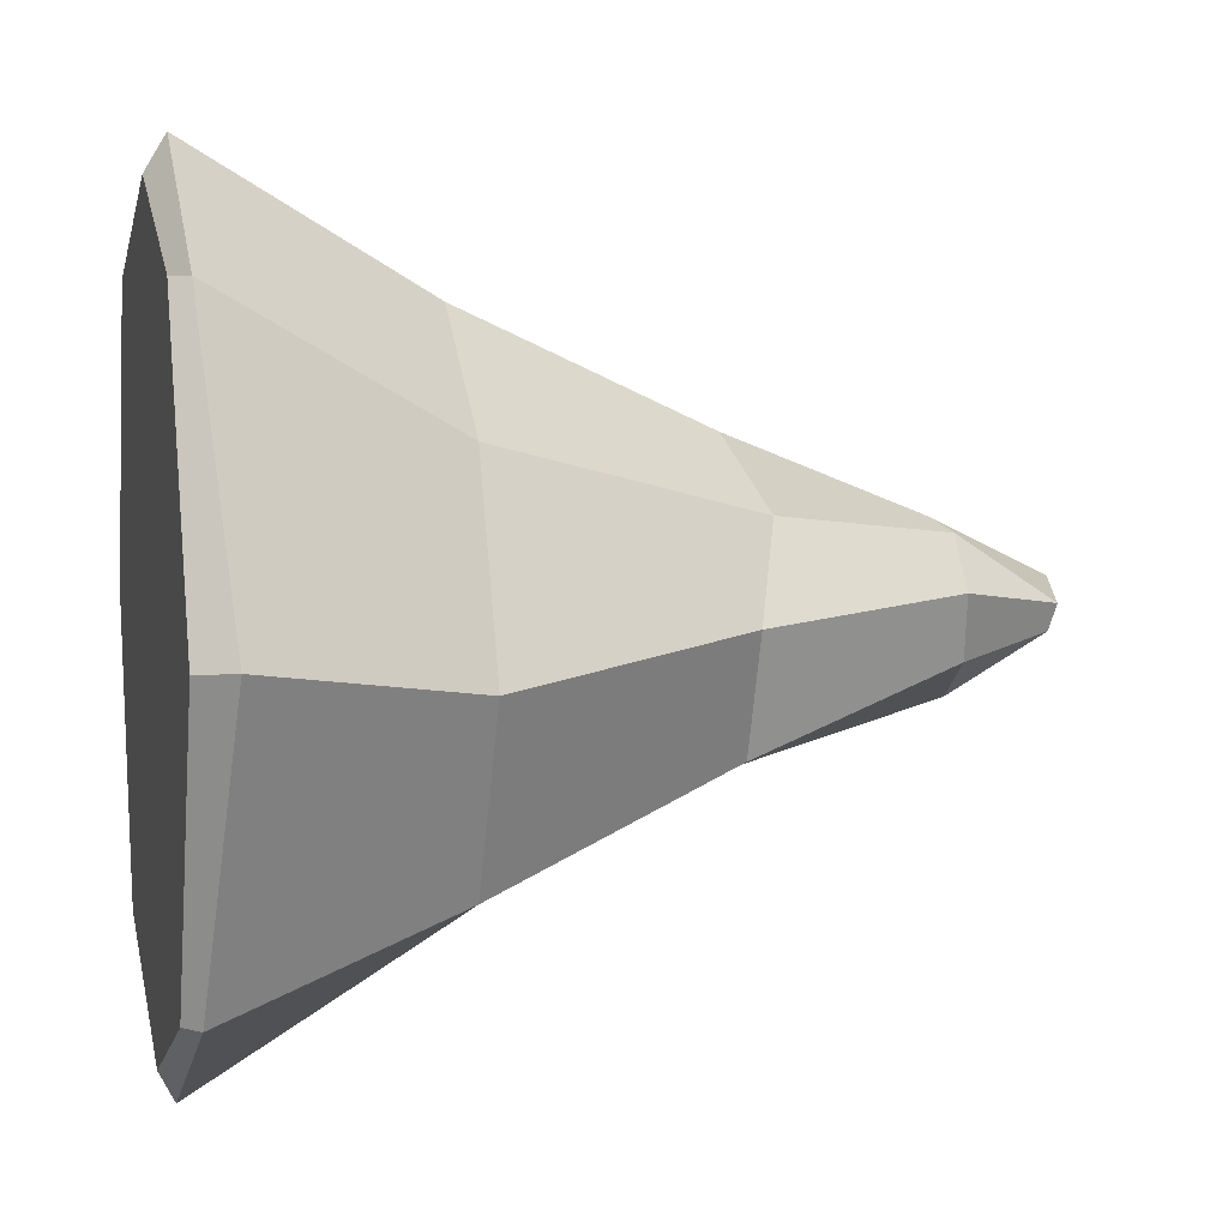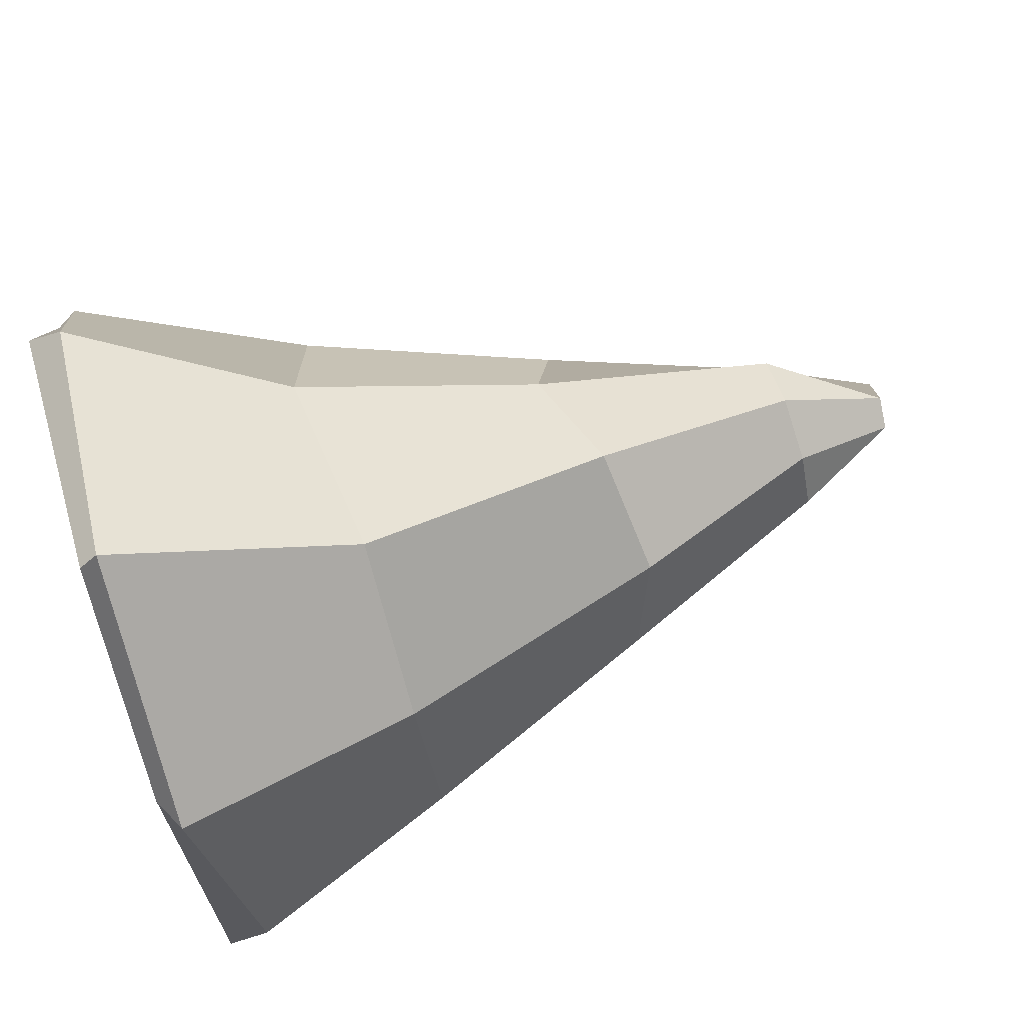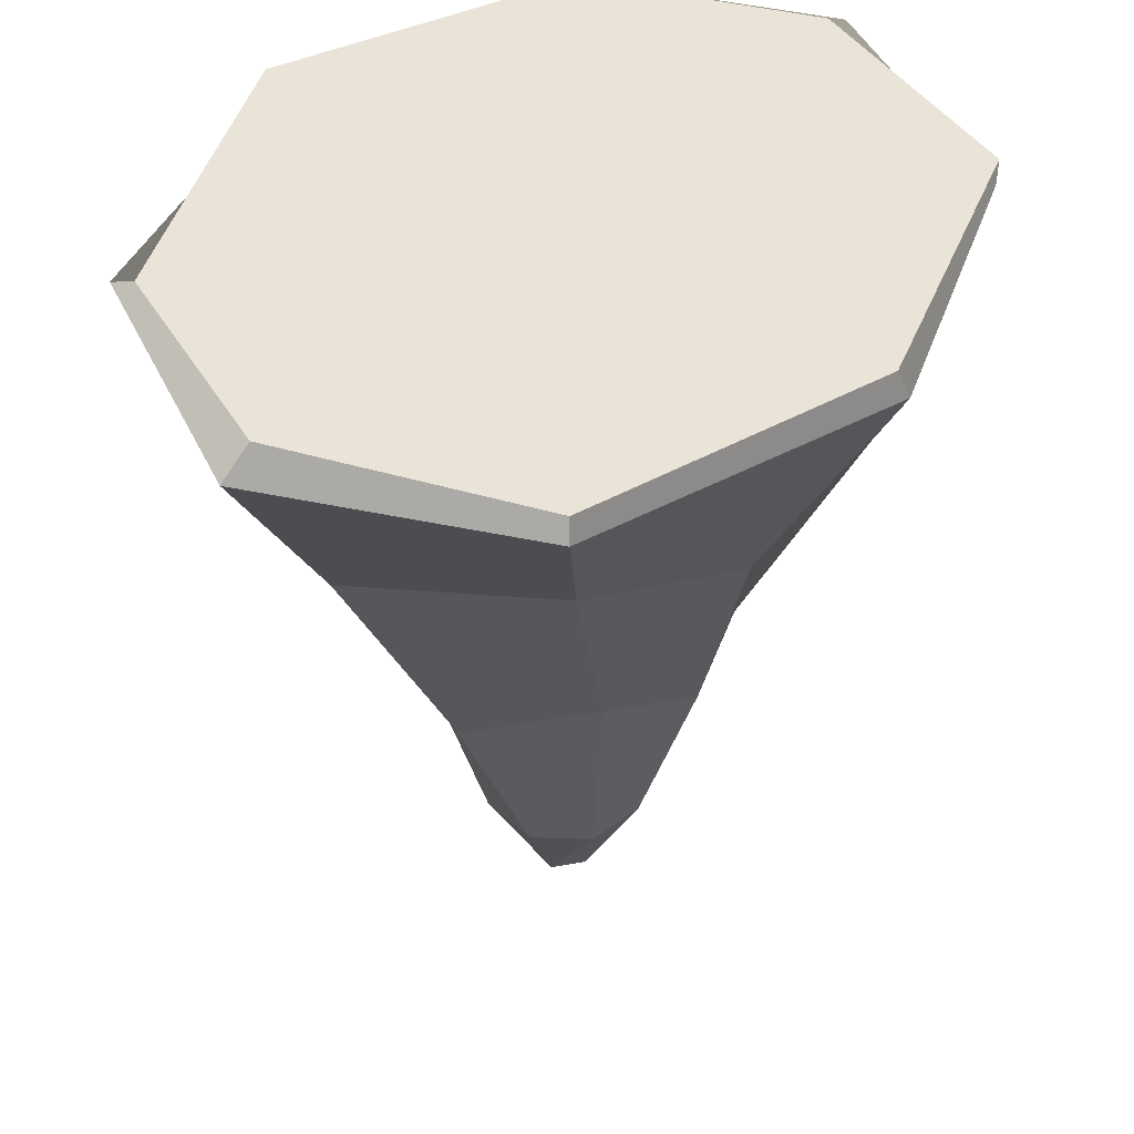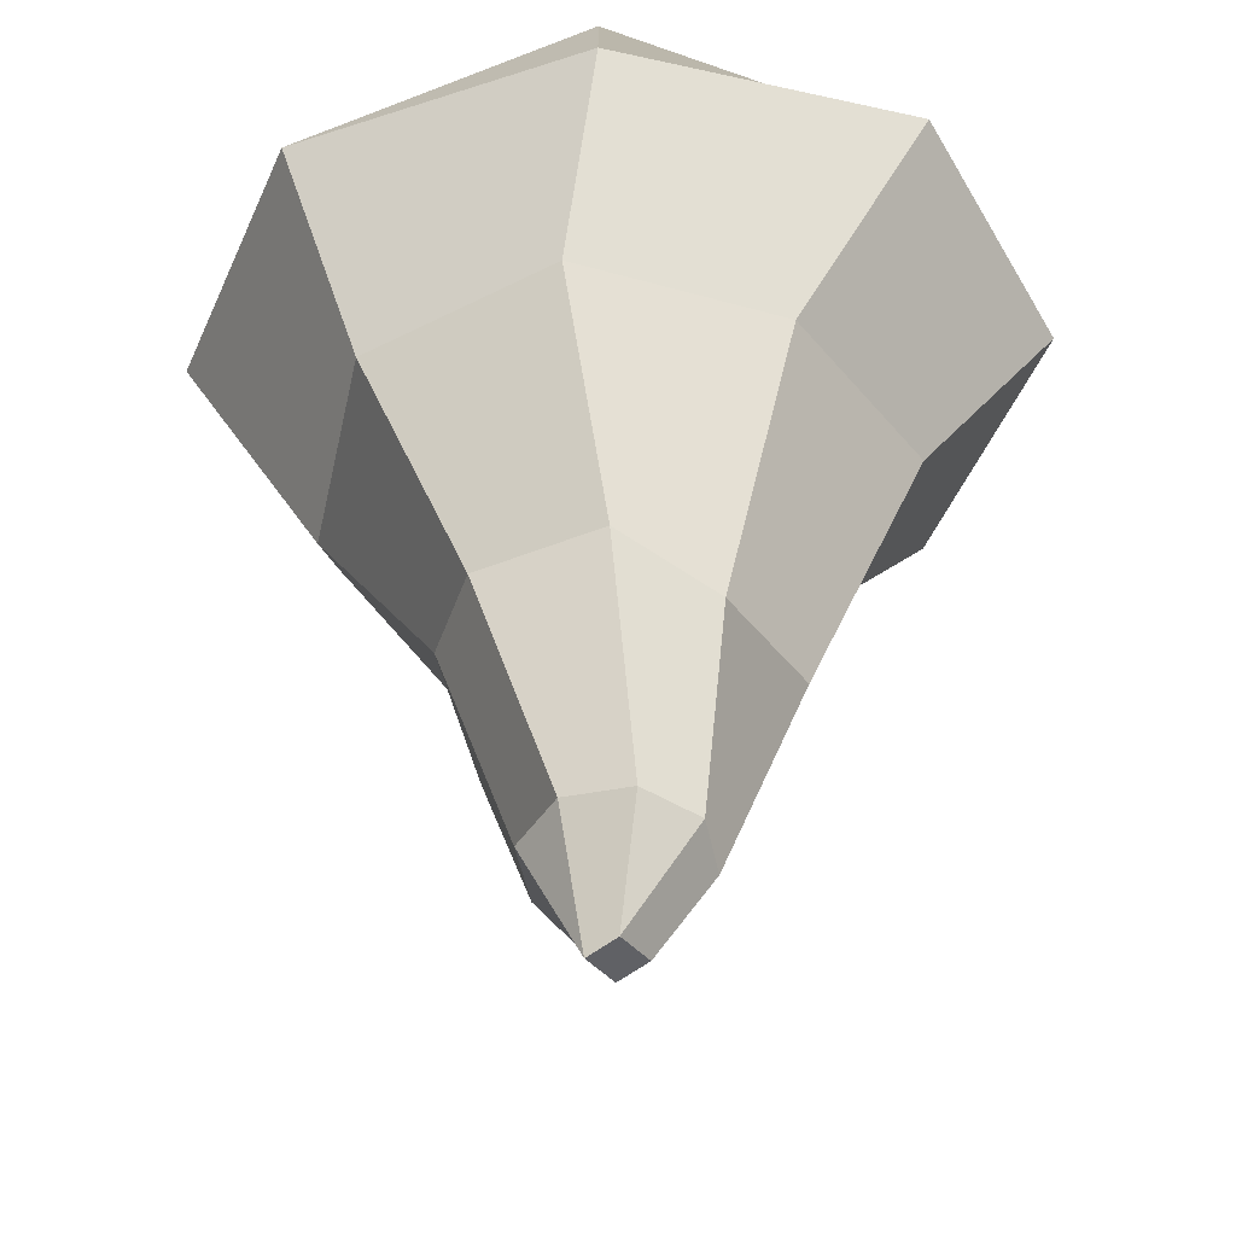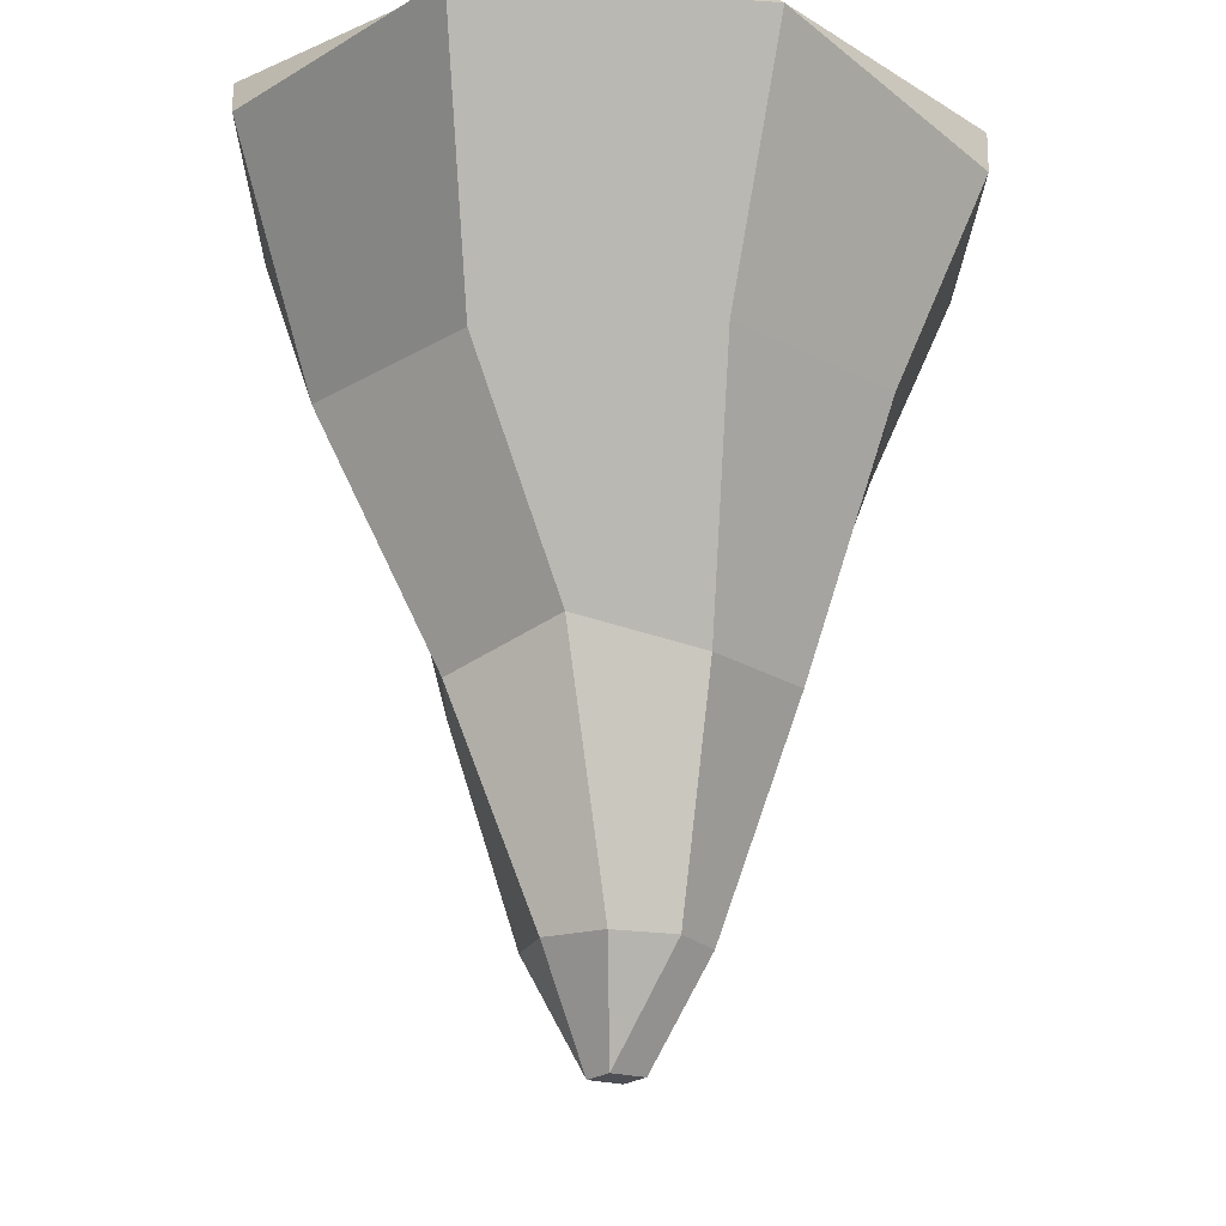
<metadata>
{"format":"obj","ext":"obj","renderer":"f3d","projection":"perspective","resolution":1024,"background":"white","views":[{"elev":6.0,"azim":-103.7,"up":"+Z"},{"elev":79.6,"azim":-106.9,"up":"+Z"},{"elev":43.1,"azim":38.9,"up":"+Y"},{"elev":-50.0,"azim":-87.1,"up":"+Y"},{"elev":-19.4,"azim":-161.0,"up":"+Y"}]}
</metadata>
<code>
o Island03_Cylinder
v -0.03438 0.1774 -0.1386
v -0 1.373 -0.7199
v 0.07312 0.1774 -0.1223
v 0.4207 1.354 -0.509
v 0.1376 0.1774 -0.0348
v 0.6059 1.365 0
v 0.1213 0.1774 0.07269
v 0.4207 1.348 0.509
v 0.03375 0.1774 0.1372
v -0 1.364 0.7199
v -0.07374 0.1774 0.1209
v -0.4207 1.373 0.509
v -0.1382 0.1774 0.03332
v -0.5949 1.334 -0
v -0.1219 0.1774 -0.07417
v -0.4207 1.373 -0.509
v -0.01547 0.6084 -0.2684
v 0.05682 0.9685 -0.4759
v 0.3759 0.9685 -0.2958
v 0.1921 0.548 -0.2148
v 0.4009 0.9685 0.05724
v 0.2638 0.548 -0.01601
v 0.2699 1.009 0.3062
v 0.1902 0.5919 0.1377
v -0.05895 0.9685 0.4746
v 0.005052 0.5316 0.2767
v -0.3283 0.9715 0.2815
v -0.1881 0.5018 0.1606
v -0.453 0.9685 -0.05854
v -0.2878 0.548 0.003488
v -0.2962 0.9685 -0.3777
v -0.2112 0.548 -0.201
v -0.04377 -0.006575 0.004683
v 0.004683 -0.006575 0.04377
v -0.004683 -0.006575 -0.04377
v 0.04377 -0.006575 -0.004683
v 0.4207 1.401 -0.509
v -0 1.401 -0.6678
v 0.5825 1.401 0
v 0.4207 1.401 0.509
v -0 1.401 0.6587
v -0.3666 1.401 0.509
v -0.5949 1.401 -0
v -0.3867 1.401 -0.509
f 18 2 4 19
f 19 4 6 21
f 21 6 8 23
f 23 8 10 25
f 25 10 12 27
f 27 12 14 29
f 29 14 16 31
f 31 16 2 18
f 1 35 15
f 15 32 17 1
f 32 31 18 17
f 13 30 32 15
f 30 29 31 32
f 11 28 30 13
f 28 27 29 30
f 9 26 28 11
f 26 25 27 28
f 7 24 26 9
f 24 23 25 26
f 5 22 24 7
f 22 21 23 24
f 3 20 22 5
f 20 19 21 22
f 1 17 20 3
f 17 18 19 20
f 13 33 11
f 33 35 36 34
f 11 33 34 9
f 34 36 5 7
f 9 34 7
f 36 35 1 3
f 15 35 33 13
f 5 36 3
f 12 10 41 42
f 37 38 44 43 42 41 40 39
f 2 16 44 38
f 4 2 38 37
f 8 6 39 40
f 14 12 42 43
f 10 8 40 41
f 16 14 43 44
f 6 4 37 39

</code>
